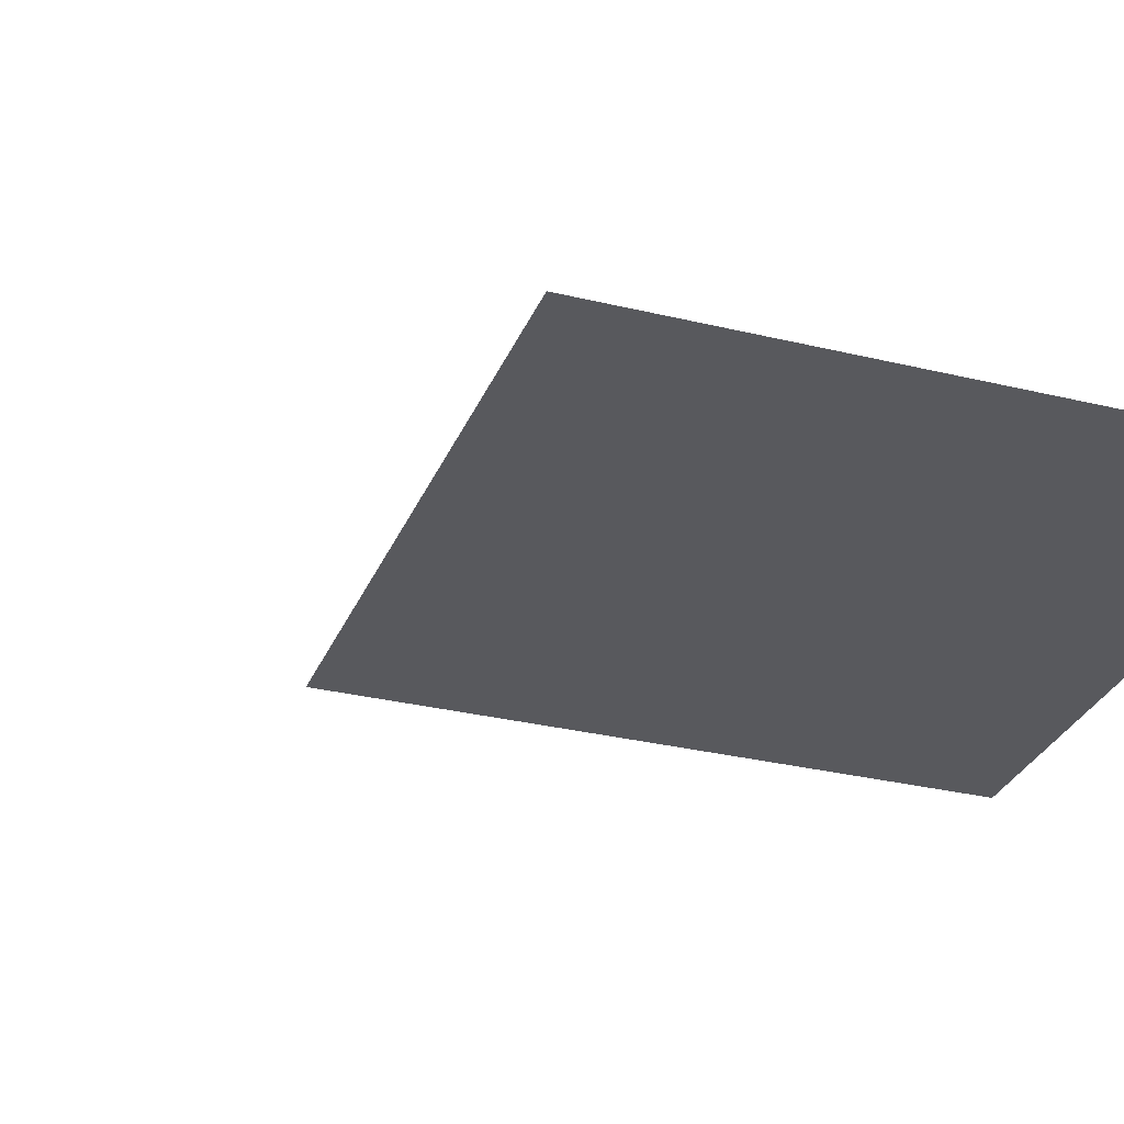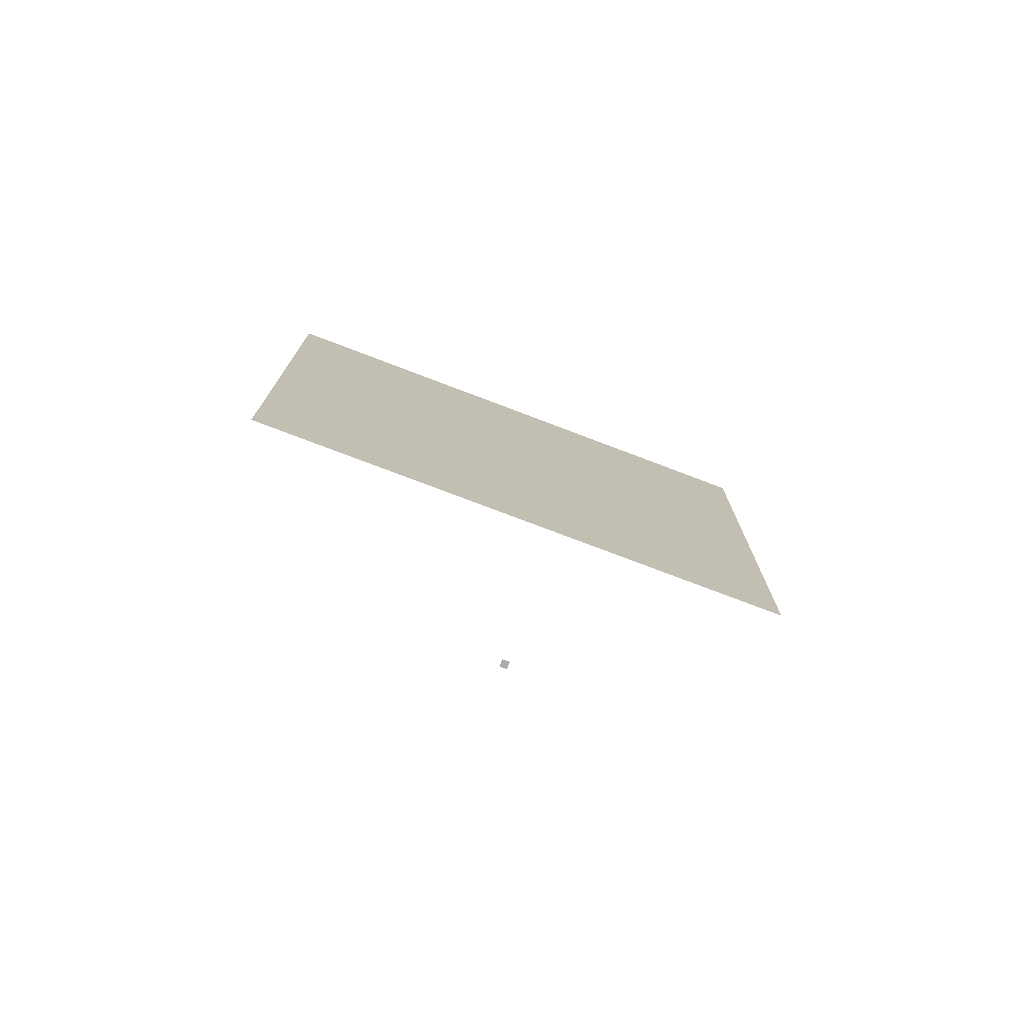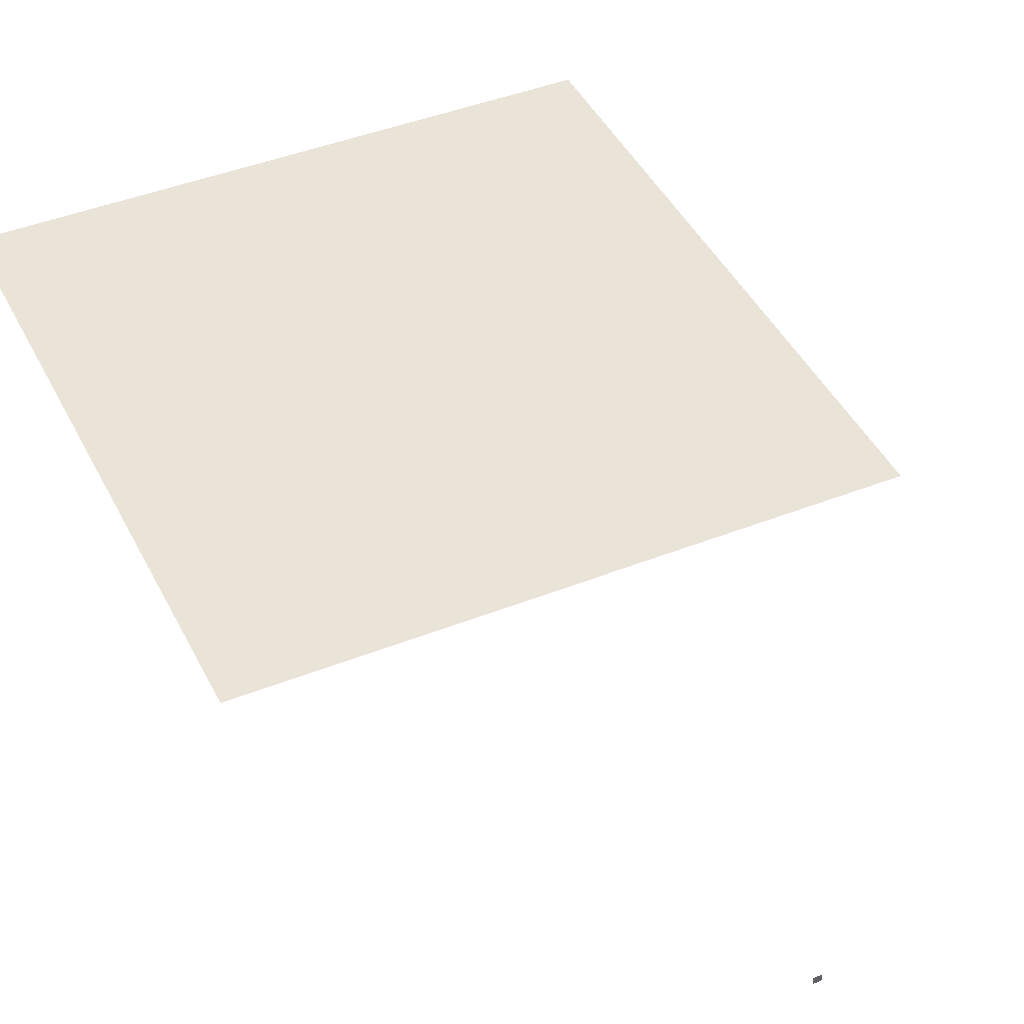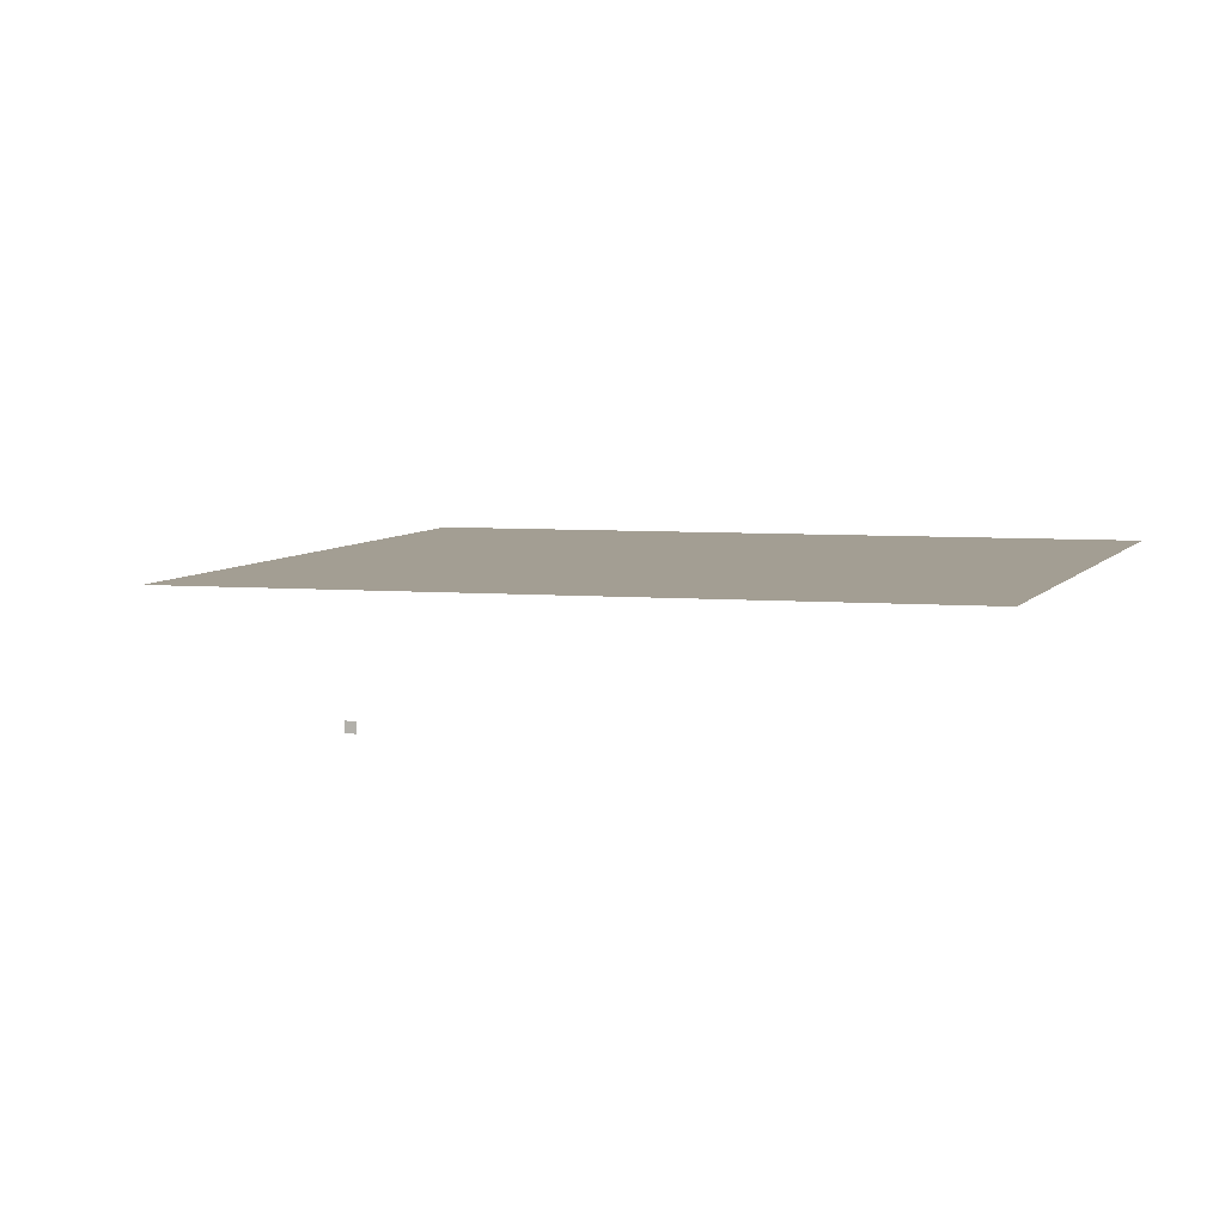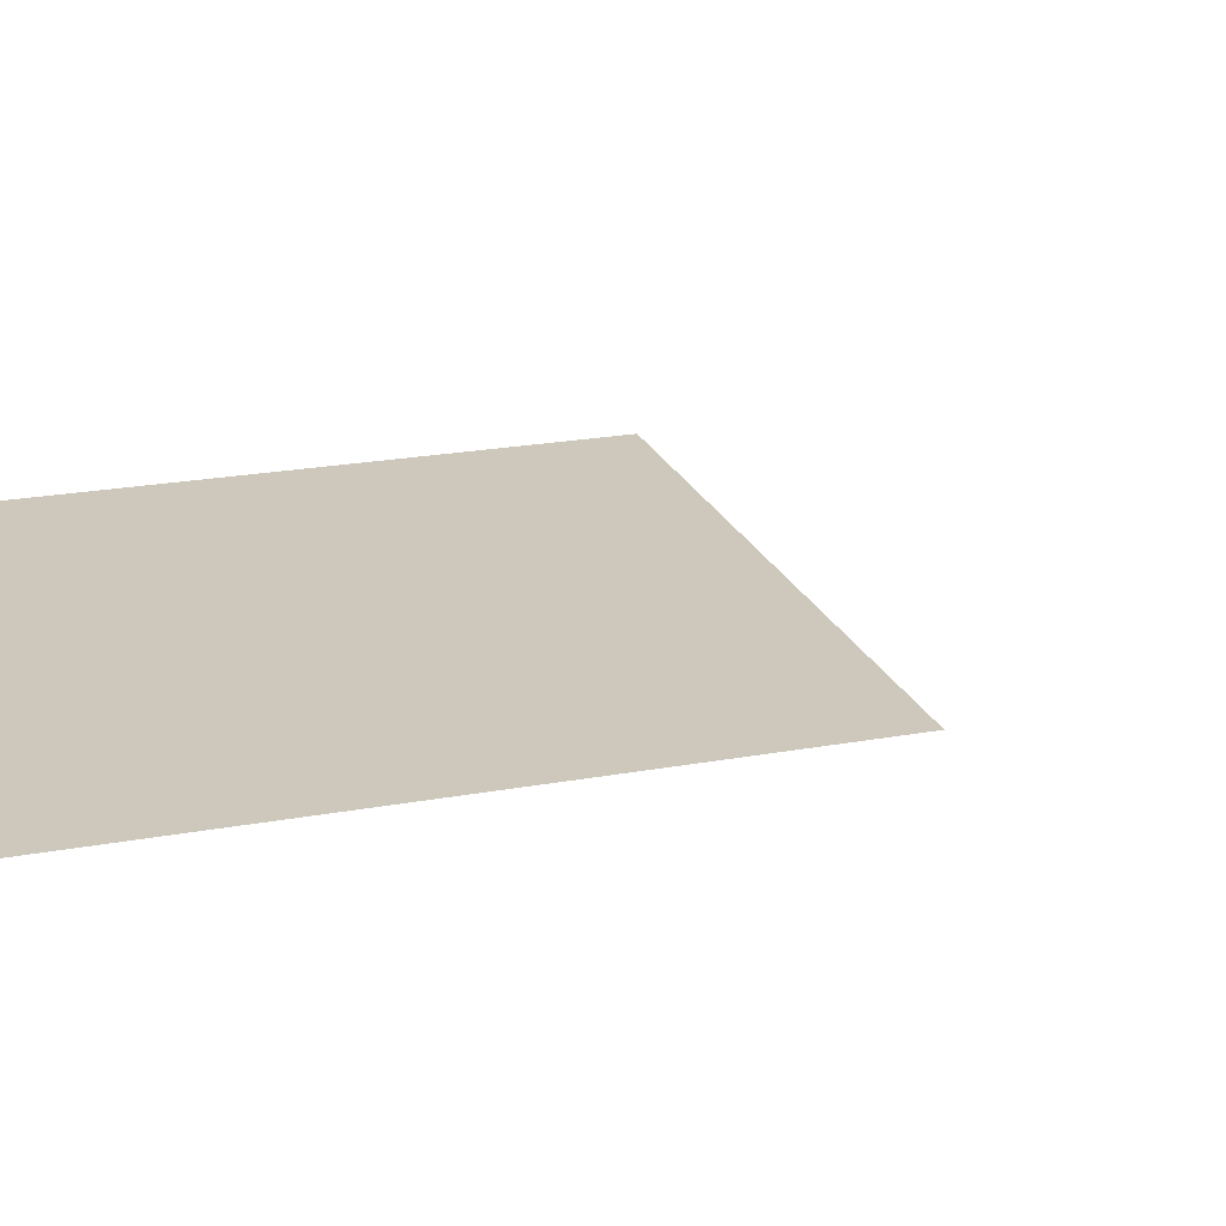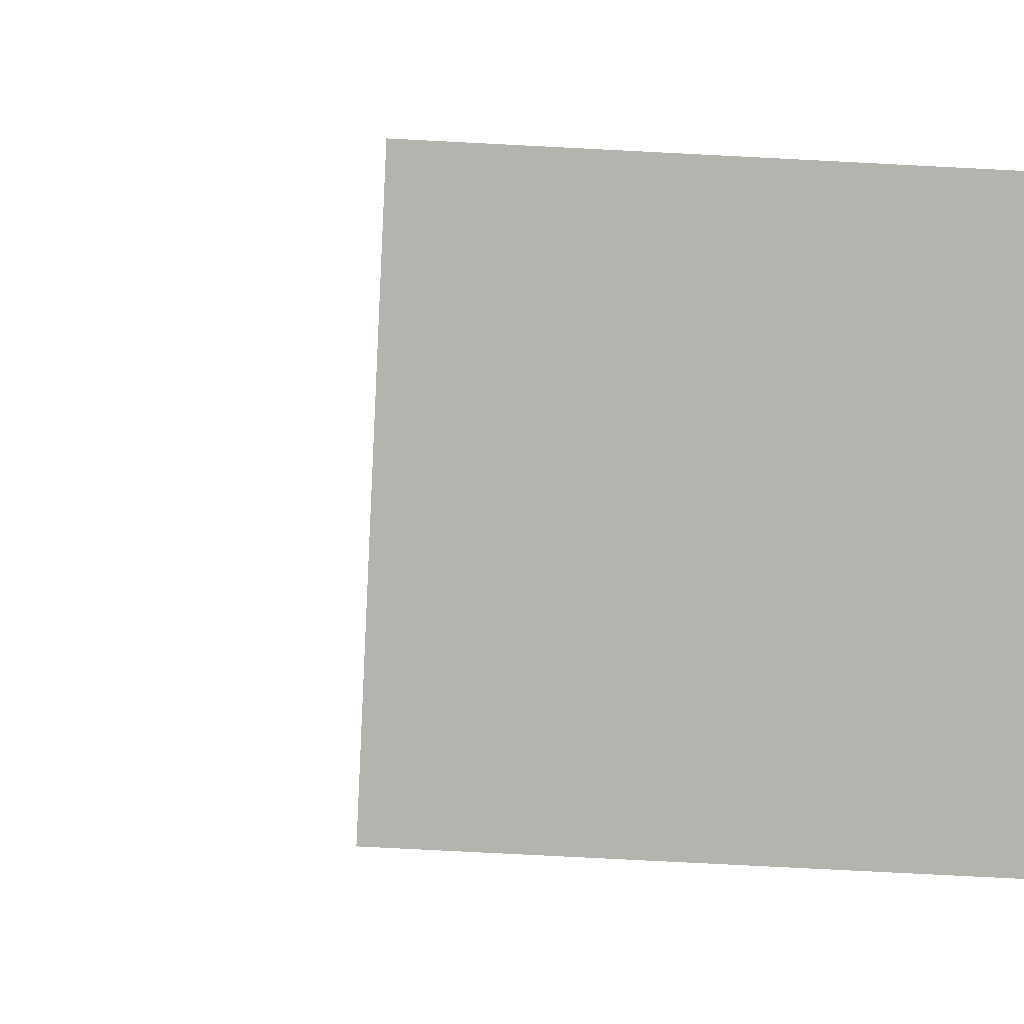
<metadata>
{"format":"obj","ext":"obj","renderer":"f3d","projection":"perspective","resolution":1024,"background":"white","views":[{"elev":-30.1,"azim":-109.6,"up":"+Y"},{"elev":-76.8,"azim":159.2,"up":"+Z"},{"elev":43.5,"azim":154.9,"up":"+Y"},{"elev":5.2,"azim":-163.8,"up":"+Y"},{"elev":21.8,"azim":71.9,"up":"+Y"},{"elev":-79.9,"azim":-92.9,"up":"+Y"}]}
</metadata>
<code>
o LidMeshLaptopLid_4_0_GeomSubset_4
v 0.000632 0.1253 -0.1252
v -0.000632 0.1253 -0.1252
v 0.000632 0.1266 -0.1252
v -0.000632 0.1266 -0.1252
v 0.000632 0.1253 -0.1252
v -0.000632 0.1253 -0.1252
v 0.000632 0.1266 -0.1252
v -0.000632 0.1266 -0.1252
v 0.000632 0.1253 -0.1252
v -0.000632 0.1253 -0.1252
v 0.000632 0.1266 -0.1252
v -0.000632 0.1266 -0.1252
v 0.000632 0.1253 -0.1252
v -0.000632 0.1253 -0.1252
v 0.000632 0.1266 -0.1252
v -0.000632 0.1266 -0.1252
v 0.000632 0.1253 -0.1252
v -0.000632 0.1253 -0.1252
v 0.000632 0.1266 -0.1252
v -0.000632 0.1266 -0.1252
v 0.000632 0.1253 -0.1252
v -0.000632 0.1253 -0.1252
v 0.000632 0.1266 -0.1252
v -0.000632 0.1266 -0.1252
v -0.1743 0.1219 -0.128
v -0.1743 0.1219 0.1329
v 0 0.1219 -0.128
v 0 0.1219 0.1329
v -0.1609 0.1219 -0.09643
v 0 0.1219 -0.09643
v 0 0.1219 0.1211
v -0.1609 0.1219 0.1211
v -0.1609 0.1264 -0.09643
v 0 0.1264 -0.09643
v 0 0.1264 0.1211
v -0.1609 0.1264 0.1211
v -0.1689 0.1309 -0.1155
v -0.1727 0.1294 -0.1264
v -0.1743 0.1255 -0.128
v 0 0.1315 -0.1155
v 0 0.1294 -0.1264
v 0 0.1255 -0.128
v -0.1743 0.1255 0.1329
v -0.1727 0.1294 0.1313
v -0.1689 0.1309 0.1275
v 0 0.1315 0.1275
v 0 0.1294 0.1313
v 0 0.1255 0.1329
v -0.07078 0.1264 -0.09643
v -0.115 0.1264 -0.09643
v -0.115 0.1264 0.1211
v -0.07078 0.1264 0.1211
v -0.115 0.1219 0.1211
v -0.07078 0.1219 0.1211
v -0.115 0.1219 0.1329
v -0.07078 0.1219 0.1329
v -0.115 0.1255 0.1329
v -0.07078 0.1255 0.1329
v -0.115 0.1294 0.1313
v -0.07078 0.1294 0.1313
v -0.115 0.1309 0.1275
v -0.07078 0.1309 0.1275
v -0.115 0.1309 -0.1155
v -0.07078 0.1309 -0.1155
v -0.115 0.1294 -0.1264
v -0.07078 0.1294 -0.1264
v -0.115 0.1255 -0.128
v -0.07078 0.1255 -0.128
v -0.115 0.1219 -0.128
v -0.07078 0.1219 -0.128
v -0.115 0.1219 -0.09643
v -0.07078 0.1219 -0.09643
v -0.115 0.1219 -0.1155
v -0.07078 0.1219 -0.1155
v 0 0.1219 -0.1155
v 0 0.1219 0.1308
v -0.07078 0.1219 0.1308
v -0.115 0.1219 0.1308
v -0.1719 0.1219 0.1308
v -0.1719 0.1219 -0.1155
v 0.1743 0.1219 -0.128
v 0.1743 0.1219 0.1329
v 0.1609 0.1219 -0.09643
v 0.1609 0.1219 0.1211
v 0.1609 0.1264 -0.09643
v 0.1609 0.1264 0.1211
v 0.1689 0.1309 -0.1155
v 0.1727 0.1294 -0.1264
v 0.1743 0.1255 -0.128
v 0.1743 0.1255 0.1329
v 0.1727 0.1294 0.1313
v 0.1689 0.1309 0.1275
v 0.07078 0.1264 -0.09643
v 0.115 0.1264 -0.09643
v 0.115 0.1264 0.1211
v 0.07078 0.1264 0.1211
v 0.115 0.1219 0.1211
v 0.07078 0.1219 0.1211
v 0.115 0.1219 0.1329
v 0.07078 0.1219 0.1329
v 0.115 0.1255 0.1329
v 0.07078 0.1255 0.1329
v 0.115 0.1294 0.1313
v 0.07078 0.1294 0.1313
v 0.115 0.1309 0.1275
v 0.07078 0.1315 0.1275
v 0.115 0.1309 -0.1155
v 0.07078 0.1315 -0.1155
v 0.115 0.1294 -0.1264
v 0.07078 0.1294 -0.1264
v 0.115 0.1255 -0.128
v 0.07078 0.1255 -0.128
v 0.115 0.1219 -0.128
v 0.07078 0.1219 -0.128
v 0.115 0.1219 -0.09643
v 0.07078 0.1219 -0.09643
v 0.115 0.1219 -0.1155
v 0.07078 0.1219 -0.1155
v 0.07078 0.1219 0.1308
v 0.115 0.1219 0.1308
v 0.1719 0.1219 0.1308
v 0.1719 0.1219 -0.1155
v -0.05365 0.133 -0.05477
v 0.05365 0.133 -0.05477
v -0.05365 0.133 0.05775
v 0.05365 0.133 0.05775
v -0.1609 0.1262 -0.09643
v 0 0.1262 -0.09643
v 0 0.1262 0.1211
v -0.1609 0.1262 0.1211
v -0.07078 0.1262 -0.09643
v -0.115 0.1262 -0.09643
v -0.115 0.1262 0.1211
v -0.07078 0.1262 0.1211
v 0.1609 0.1262 -0.09643
v 0.1609 0.1262 0.1211
v 0.07078 0.1262 -0.09643
v 0.115 0.1262 -0.09643
v 0.115 0.1262 0.1211
v 0.07078 0.1262 0.1211
f 17 18 20 19
f 21 22 24 23
f 123 124 126 125

</code>
